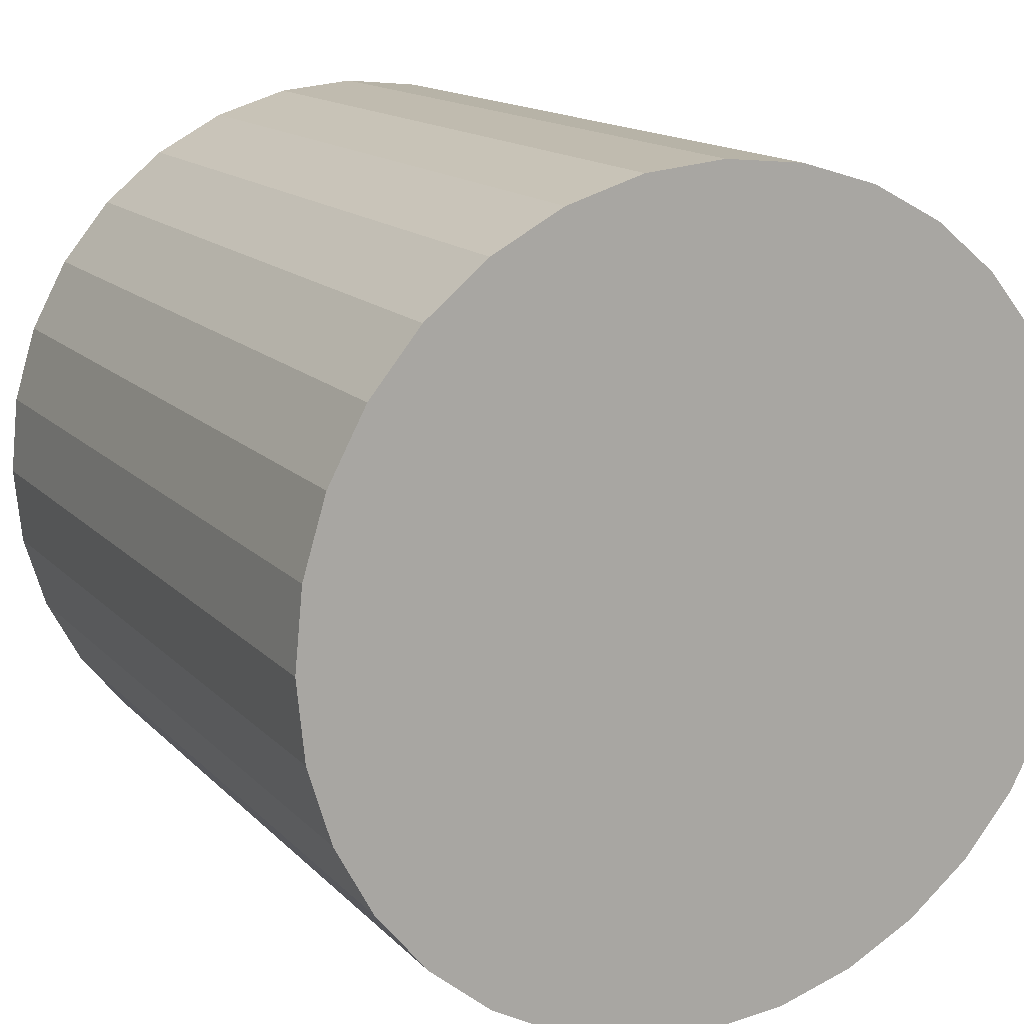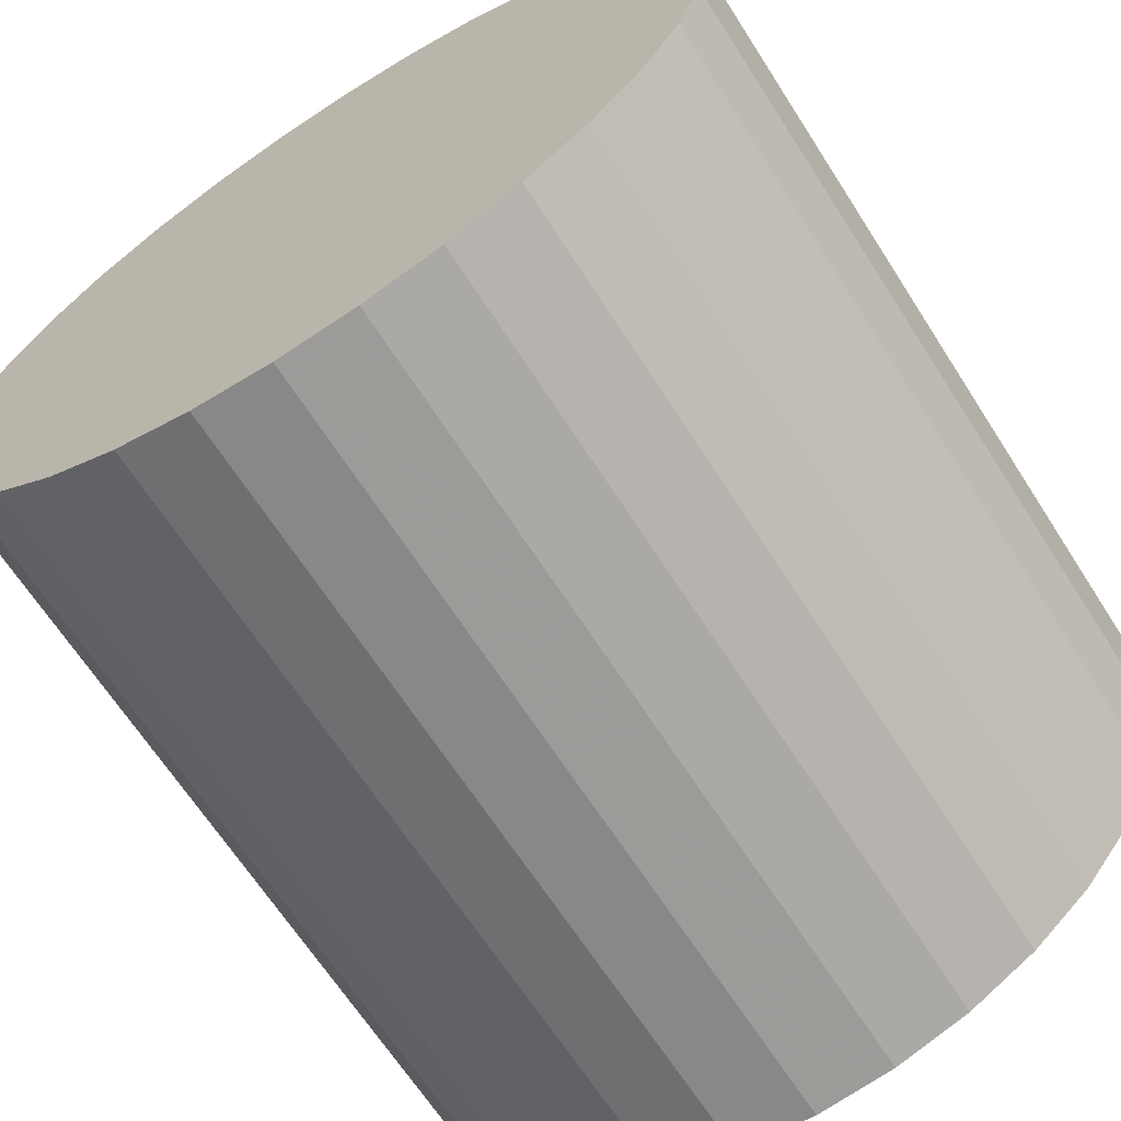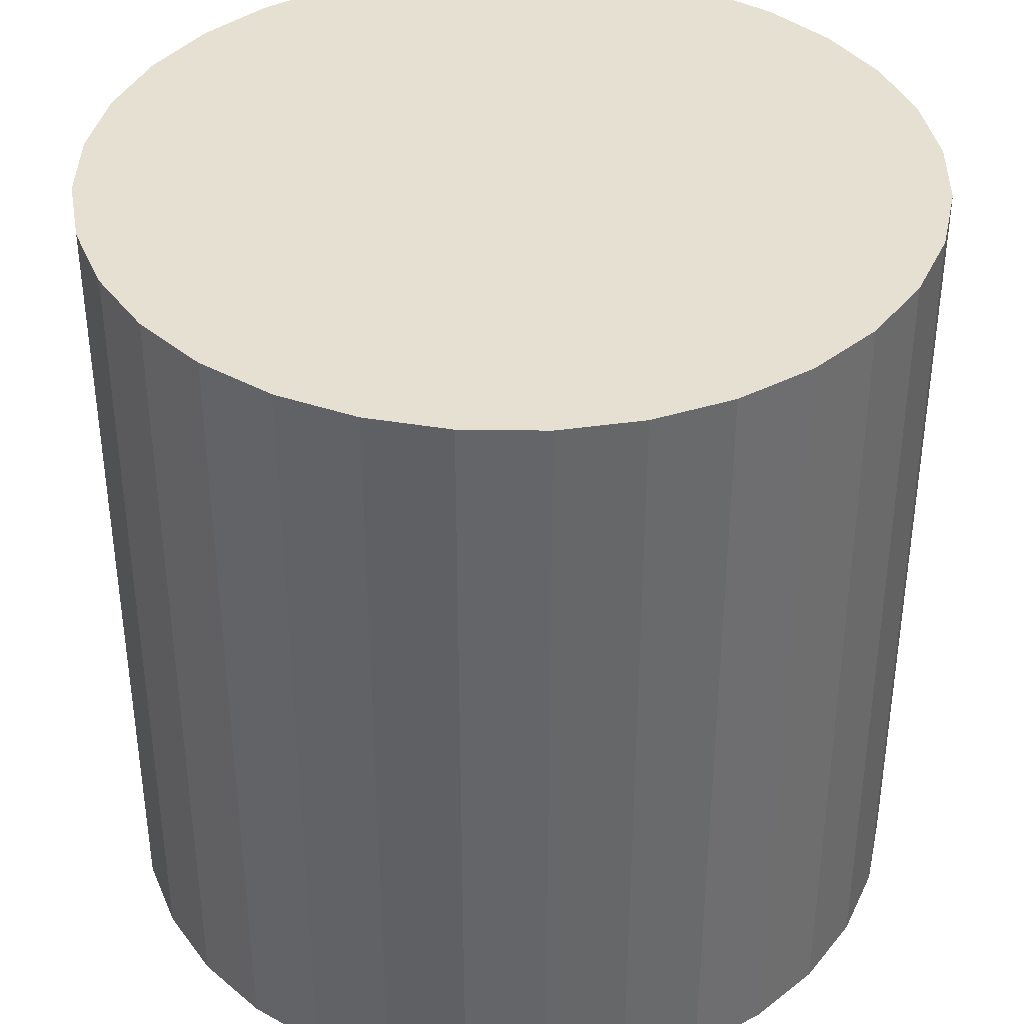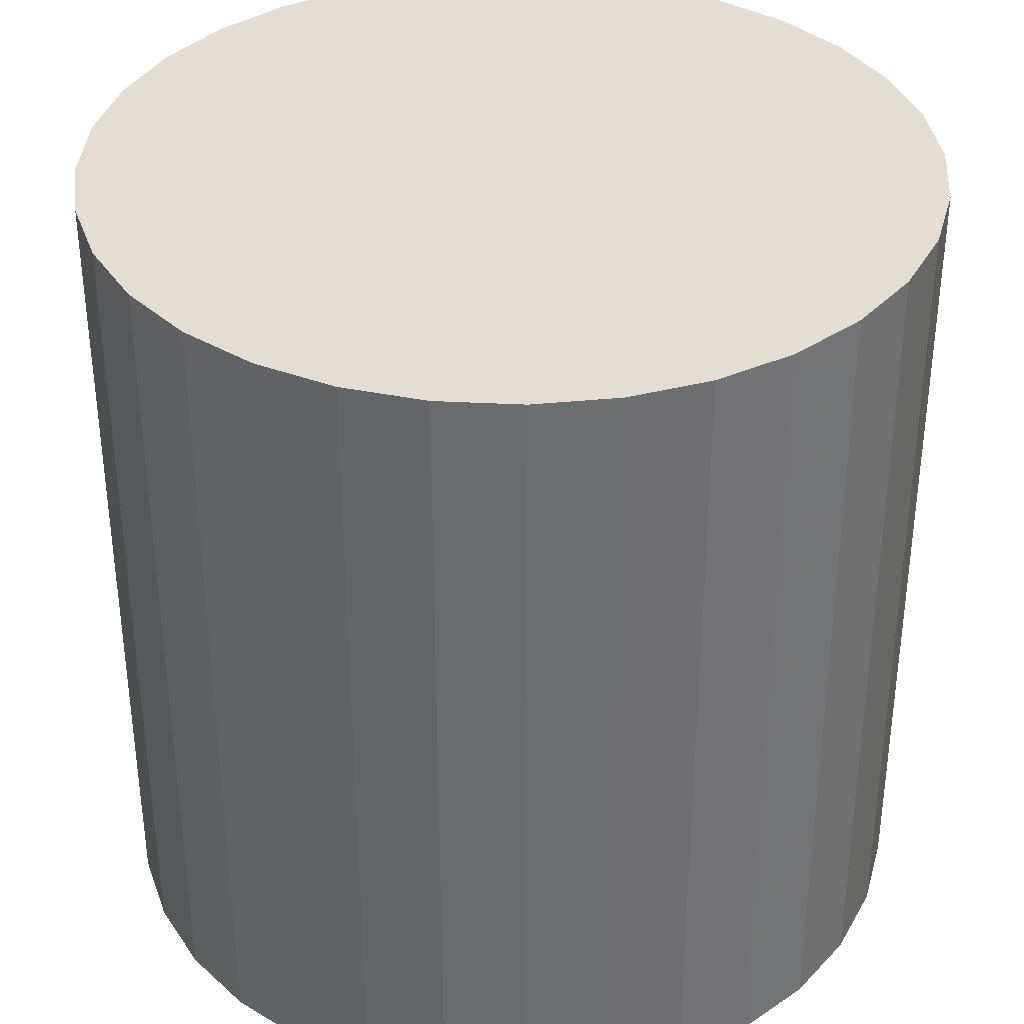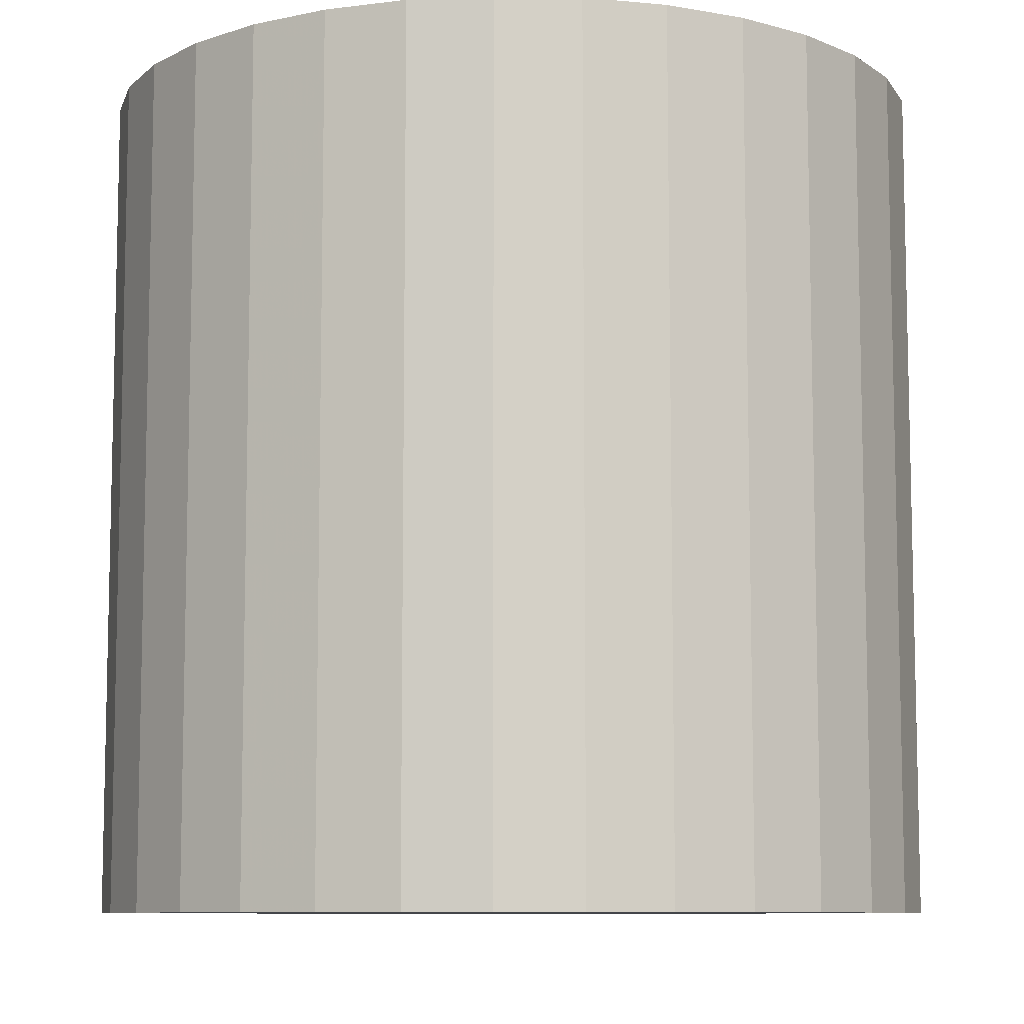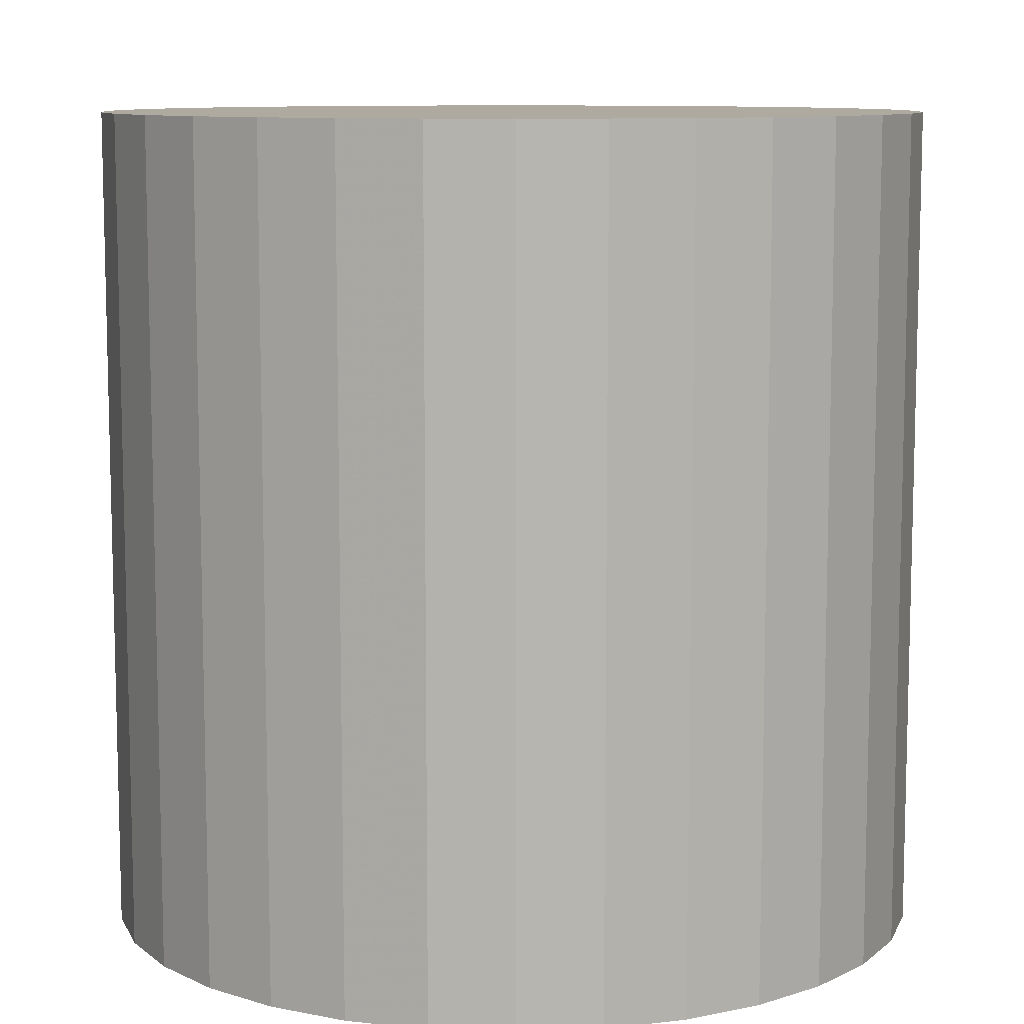
<metadata>
{"format":"obj","ext":"obj","renderer":"f3d","projection":"perspective","resolution":1024,"background":"white","views":[{"elev":14.5,"azim":153.2,"up":"+Z"},{"elev":-66.5,"azim":32.7,"up":"+Z"},{"elev":38.5,"azim":130.3,"up":"+Y"},{"elev":36.3,"azim":110.7,"up":"+Y"},{"elev":-8.7,"azim":69.8,"up":"+Y"},{"elev":9.5,"azim":22.0,"up":"+Y"}]}
</metadata>
<code>
v -0.01 -1.01 -1.78
v -0.01 0.99 -1.78
v 0.1851 -1.01 -1.761
v 0.1851 0.99 -1.761
v 0.3727 -1.01 -1.704
v 0.3727 0.99 -1.704
v 0.5456 -1.01 -1.611
v 0.5456 0.99 -1.611
v 0.6971 -1.01 -1.487
v 0.6971 0.99 -1.487
v 0.8215 -1.01 -1.336
v 0.8215 0.99 -1.336
v 0.9139 -1.01 -1.163
v 0.9139 0.99 -1.163
v 0.9708 -1.01 -0.9751
v 0.9708 0.99 -0.9751
v 0.99 -1.01 -0.78
v 0.99 0.99 -0.78
v 0.9708 -1.01 -0.5849
v 0.9708 0.99 -0.5849
v 0.9139 -1.01 -0.3973
v 0.9139 0.99 -0.3973
v 0.8215 -1.01 -0.2244
v 0.8215 0.99 -0.2244
v 0.6971 -1.01 -0.07289
v 0.6971 0.99 -0.07289
v 0.5456 -1.01 0.05147
v 0.5456 0.99 0.05147
v 0.3727 -1.01 0.1439
v 0.3727 0.99 0.1439
v 0.1851 -1.01 0.2008
v 0.1851 0.99 0.2008
v -0.01 -1.01 0.22
v -0.01 0.99 0.22
v -0.2051 -1.01 0.2008
v -0.2051 0.99 0.2008
v -0.3927 -1.01 0.1439
v -0.3927 0.99 0.1439
v -0.5656 -1.01 0.05147
v -0.5656 0.99 0.05147
v -0.7171 -1.01 -0.07289
v -0.7171 0.99 -0.07289
v -0.8415 -1.01 -0.2244
v -0.8415 0.99 -0.2244
v -0.9339 -1.01 -0.3973
v -0.9339 0.99 -0.3973
v -0.9908 -1.01 -0.5849
v -0.9908 0.99 -0.5849
v -1.01 -1.01 -0.78
v -1.01 0.99 -0.78
v -0.9908 -1.01 -0.9751
v -0.9908 0.99 -0.9751
v -0.9339 -1.01 -1.163
v -0.9339 0.99 -1.163
v -0.8415 -1.01 -1.336
v -0.8415 0.99 -1.336
v -0.7171 -1.01 -1.487
v -0.7171 0.99 -1.487
v -0.5656 -1.01 -1.611
v -0.5656 0.99 -1.611
v -0.3927 -1.01 -1.704
v -0.3927 0.99 -1.704
v -0.2051 -1.01 -1.761
v -0.2051 0.99 -1.761
f 2 3 1
f 4 5 3
f 6 7 5
f 8 9 7
f 10 11 9
f 12 13 11
f 14 15 13
f 16 17 15
f 18 19 17
f 20 21 19
f 22 23 21
f 24 25 23
f 26 27 25
f 28 29 27
f 30 31 29
f 32 33 31
f 34 35 33
f 36 37 35
f 38 39 37
f 40 41 39
f 42 43 41
f 44 45 43
f 46 47 45
f 48 49 47
f 50 51 49
f 52 53 51
f 54 55 53
f 56 57 55
f 58 59 57
f 60 61 59
f 54 38 22
f 62 63 61
f 64 1 63
f 15 31 47
f 2 4 3
f 4 6 5
f 6 8 7
f 8 10 9
f 10 12 11
f 12 14 13
f 14 16 15
f 16 18 17
f 18 20 19
f 20 22 21
f 22 24 23
f 24 26 25
f 26 28 27
f 28 30 29
f 30 32 31
f 32 34 33
f 34 36 35
f 36 38 37
f 38 40 39
f 40 42 41
f 42 44 43
f 44 46 45
f 46 48 47
f 48 50 49
f 50 52 51
f 52 54 53
f 54 56 55
f 56 58 57
f 58 60 59
f 60 62 61
f 6 4 62
f 4 2 62
f 2 64 62
f 62 60 58
f 58 56 62
f 56 54 62
f 54 52 50
f 50 48 46
f 46 44 42
f 42 40 38
f 38 36 34
f 34 32 30
f 30 28 26
f 26 24 22
f 22 20 18
f 18 16 14
f 14 12 10
f 10 8 6
f 54 50 38
f 50 46 38
f 46 42 38
f 38 34 30
f 30 26 38
f 26 22 38
f 22 18 6
f 18 14 6
f 14 10 6
f 6 62 54
f 6 54 22
f 62 64 63
f 64 2 1
f 63 1 3
f 3 5 7
f 7 9 11
f 11 13 15
f 15 17 19
f 19 21 23
f 23 25 27
f 27 29 31
f 31 33 35
f 35 37 39
f 39 41 43
f 43 45 47
f 47 49 51
f 51 53 47
f 53 55 47
f 55 57 63
f 57 59 63
f 59 61 63
f 63 3 15
f 3 7 15
f 7 11 15
f 15 19 23
f 23 27 15
f 27 31 15
f 31 35 47
f 35 39 47
f 39 43 47
f 47 55 63
f 63 15 47

</code>
